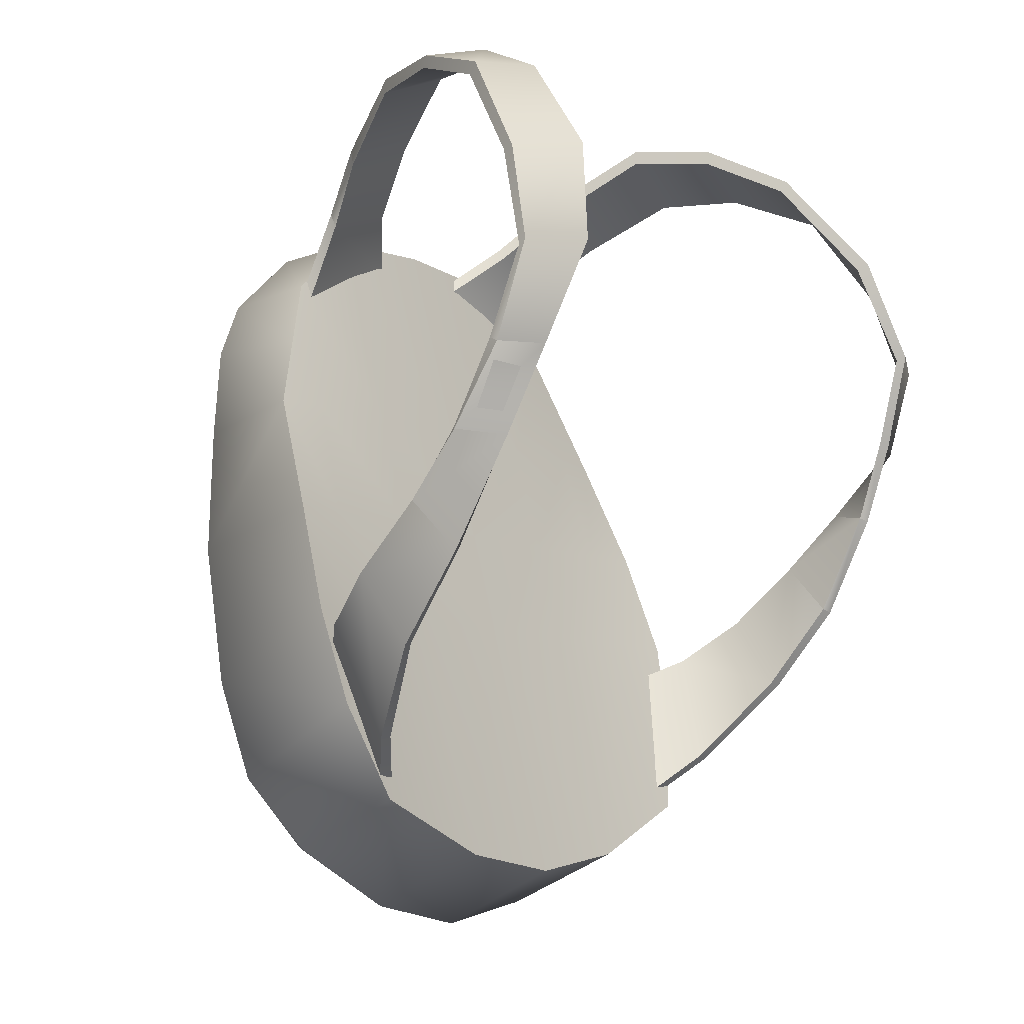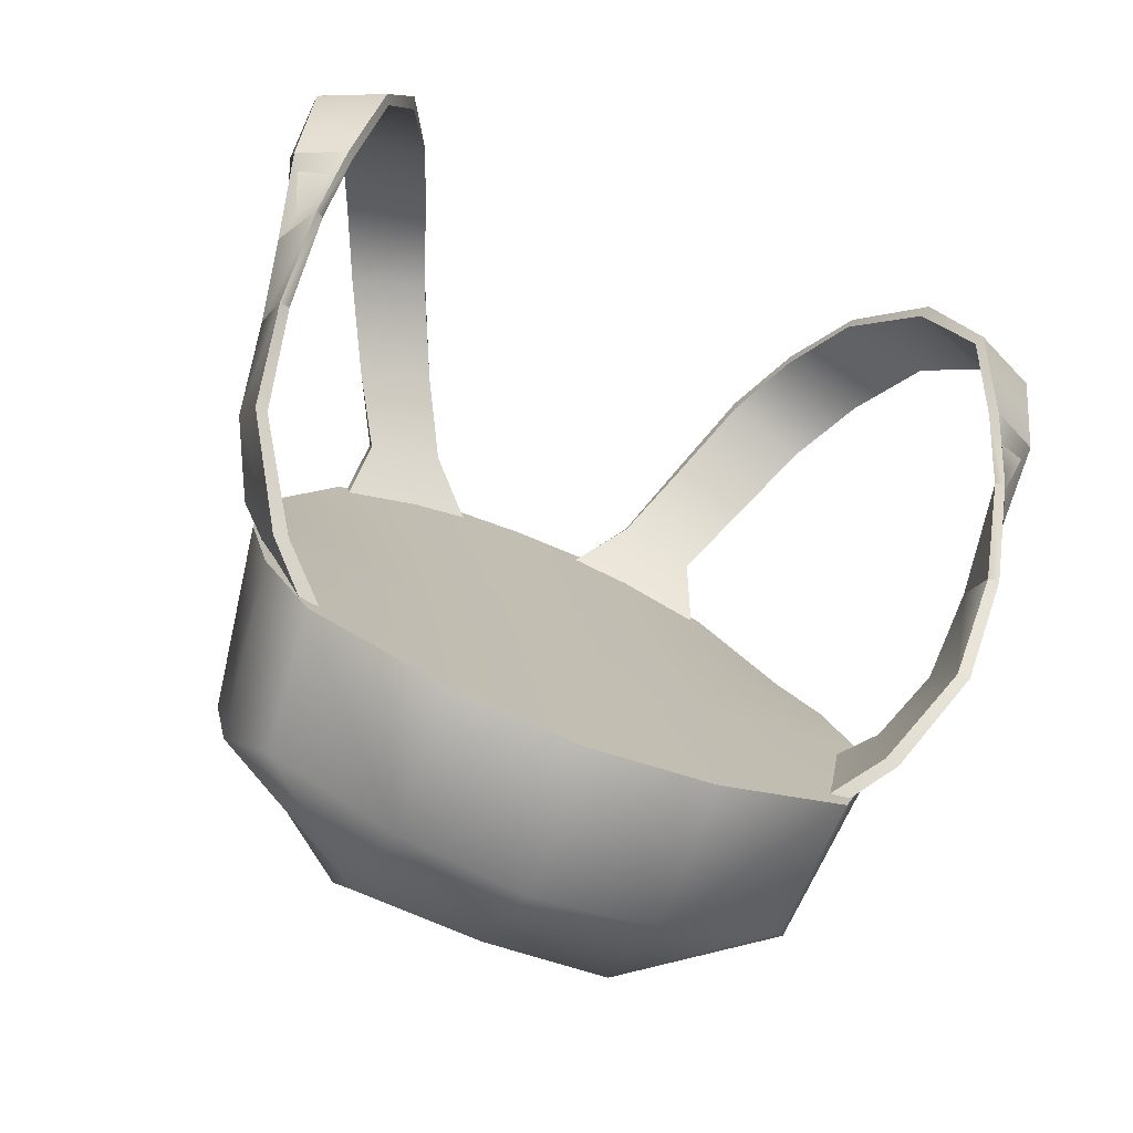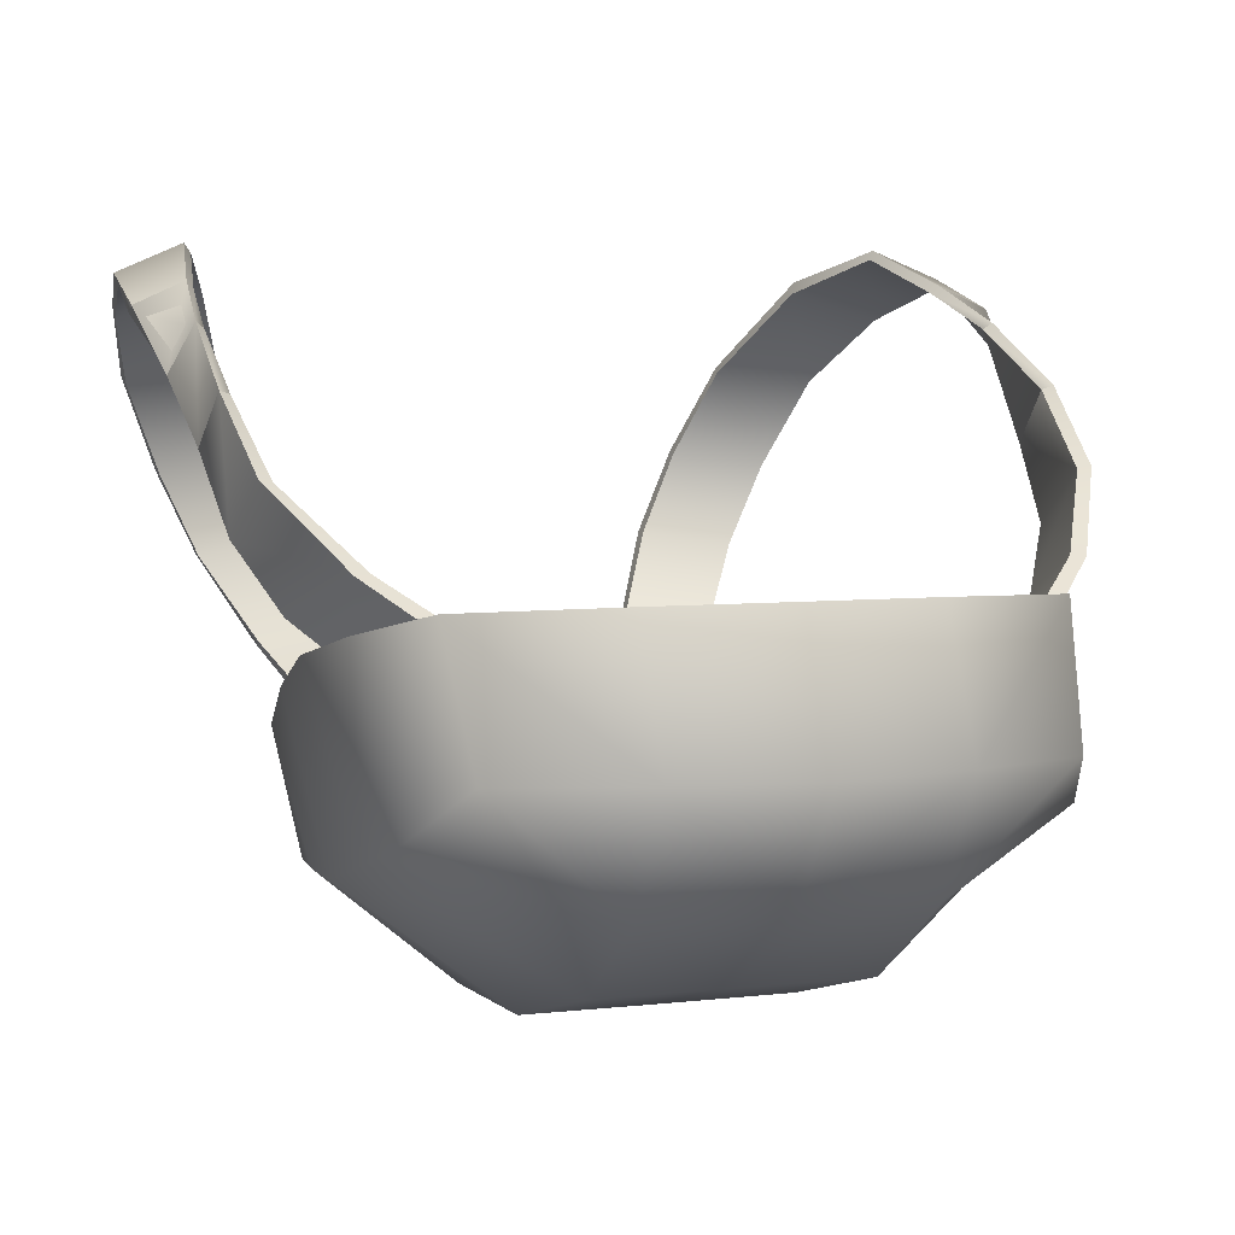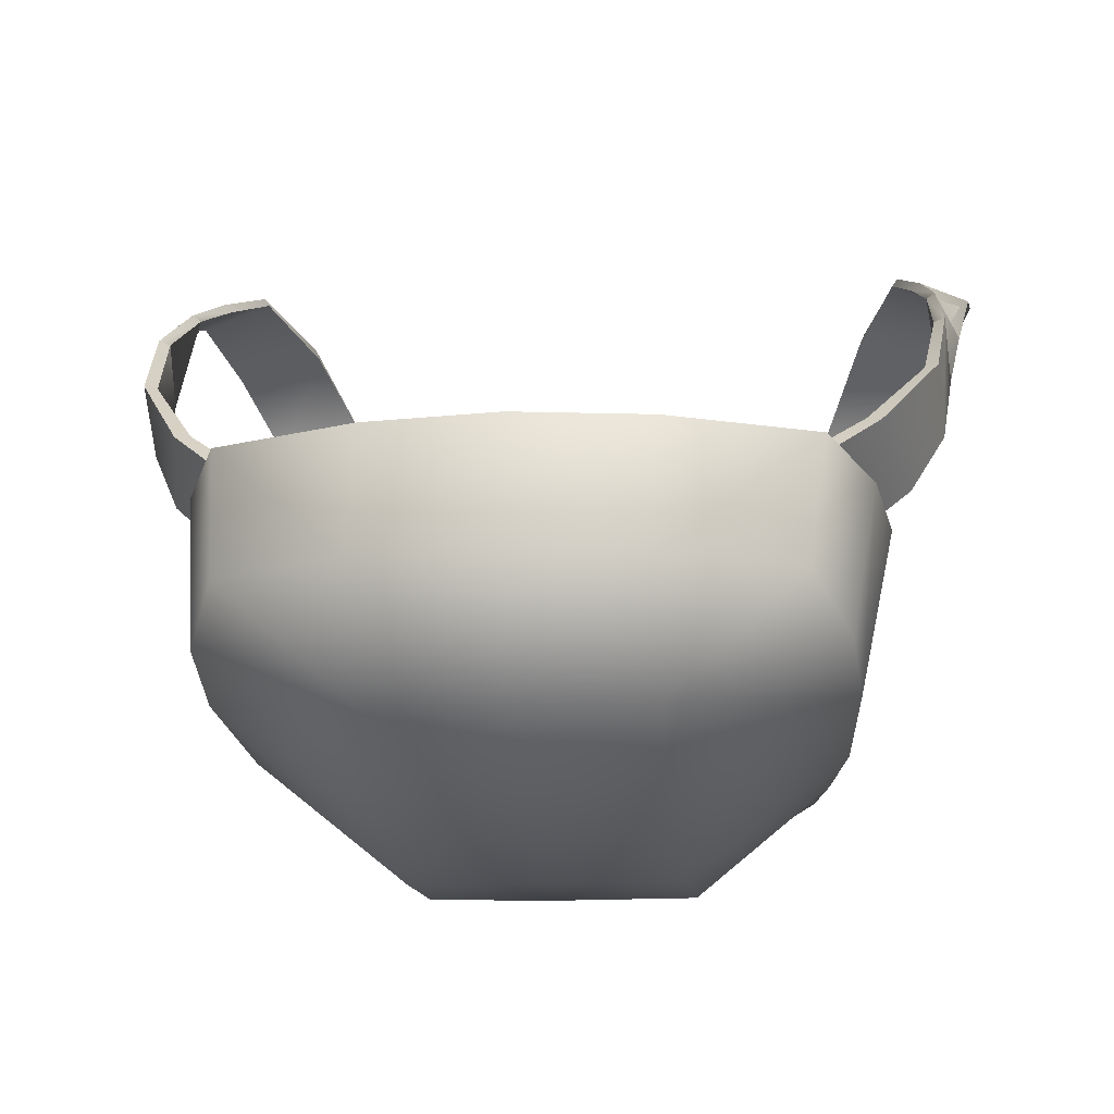
<metadata>
{"format":"obj","ext":"obj","renderer":"f3d","projection":"perspective","resolution":1024,"background":"white","views":[{"elev":-8.0,"azim":-54.6,"up":"+Y"},{"elev":-60.8,"azim":-23.3,"up":"+Y"},{"elev":5.1,"azim":-20.7,"up":"+Z"},{"elev":-11.1,"azim":6.3,"up":"+Z"}]}
</metadata>
<code>
g f_backpack_default
v -3.312 82.28 -4.594
v -4.148 80.47 -5.993
v -4.96 81.59 -4.815
v -2.493 81.02 -5.914
v -1.393 80.02 -6.784
v -4.465 78.42 -6.606
v -4.185 83.46 -2.877
v -3.312 82.28 -4.594
v -4.96 81.59 -4.815
v -5.926 82.72 -3.117
v -4.834 83.33 -1.177
v -6.708 82.76 -1.421
v -5.511 82.47 0.6061
v -7.519 82.05 0.4201
v -6.348 80.35 2.294
v -8.131 80.04 1.739
v -7.076 78.07 2.963
v -6.348 80.35 2.294
v -8.131 80.04 1.739
v -8.499 77.9 2.373
v -7.482 76.1 2.254
v -8.692 76.04 1.799
v -7.719 74.27 1.528
v -8.692 76.04 1.799
v -8.214 74.44 0.5629
v -7.927 73.12 -0.6466
v -7.719 74.27 1.528
v -7.796 72.03 0.3908
v -7.547 70.17 -1.027
v -7.796 72.03 0.3908
v -7.927 73.12 -0.6466
v -7.676 71.77 -2.115
v -6.956 70.8 -3.327
v -6.399 68.33 -2.458
v -5.121 67.24 -3.412
v -5.964 70.29 -4.135
v -4.96 81.59 -4.815
v -4.174 80.77 -6.11
v -4.943 81.92 -4.886
v -4.148 80.47 -5.993
v -4.174 80.77 -6.11
v -4.465 78.42 -6.606
v -4.509 78.71 -6.741
v -5.926 82.72 -3.117
v -4.943 81.92 -4.886
v -5.9 83.05 -3.115
v -6.708 82.76 -1.421
v -6.739 83.02 -1.346
v -7.519 82.05 0.4201
v -7.577 82.28 0.5997
v -8.131 80.04 1.739
v -8.17 80.1 1.97
v -8.499 77.9 2.373
v -8.566 77.99 2.571
v -8.692 76.04 1.799
v -8.656 75.97 1.947
v -8.214 74.44 0.5629
v -8.656 75.97 1.947
v -8.379 74.36 0.6895
v -7.927 73.12 -0.6466
v -8.379 74.36 0.6895
v -8.135 73.03 -0.5633
v -7.676 71.77 -2.115
v -8.135 73.03 -0.5633
v -7.93 71.66 -2.063
v -7.676 71.77 -2.115
v -7.232 70.69 -3.344
v -6.956 70.8 -3.327
v -6.254 70.18 -4.198
v -5.964 70.29 -4.135
v -4.943 81.92 -4.886
v -4.174 80.77 -6.11
v -2.549 81.3 -6.03
v -3.327 82.58 -4.671
v -4.174 80.77 -6.11
v -4.509 78.71 -6.741
v -1.467 80.28 -6.917
v -5.9 83.05 -3.115
v -4.943 81.92 -4.886
v -4.193 83.78 -2.88
v -6.739 83.02 -1.346
v -5.9 83.05 -3.115
v -4.877 83.63 -1.118
v -7.577 82.28 0.5997
v -5.584 82.71 0.7216
v -8.17 80.1 1.97
v -6.445 80.47 2.539
v -8.566 77.99 2.571
v -8.17 80.1 1.97
v -6.445 80.47 2.539
v -7.189 78.16 3.152
v -8.656 75.97 1.947
v -7.627 76.03 2.41
v -8.379 74.36 0.6895
v -8.656 75.97 1.947
v -7.887 74.2 1.652
v -8.135 73.03 -0.5633
v -8.379 74.36 0.6895
v -7.887 74.2 1.652
v -8.014 71.95 0.4646
v -7.93 71.66 -2.063
v -8.135 73.03 -0.5633
v -7.804 70.1 -0.981
v -6.698 68.27 -2.482
v -7.232 70.69 -3.344
v -6.254 70.18 -4.198
v -5.448 67.19 -3.482
v -7.887 74.2 1.652
v -7.482 76.1 2.254
v -7.719 74.27 1.528
v -7.627 76.03 2.41
v -7.076 78.07 2.963
v -7.189 78.16 3.152
v -6.348 80.35 2.294
v -6.445 80.47 2.539
v -5.511 82.47 0.6061
v -5.584 82.71 0.7216
v -4.834 83.33 -1.177
v -4.877 83.63 -1.118
v -4.185 83.46 -2.877
v -4.193 83.78 -2.88
v -3.312 82.28 -4.594
v -3.327 82.58 -4.671
v -2.493 81.02 -5.914
v -2.549 81.3 -6.03
v -1.467 80.28 -6.917
v -1.393 80.02 -6.784
v -8.014 71.95 0.4646
v -7.719 74.27 1.528
v -7.796 72.03 0.3908
v -7.804 70.1 -0.981
v -8.014 71.95 0.4646
v -7.796 72.03 0.3908
v -7.547 70.17 -1.027
v -6.399 68.33 -2.458
v -6.698 68.27 -2.482
v -5.121 67.24 -3.412
v -5.448 67.19 -3.482
v -2.757 77.8 -10.07
v 1.877e-09 80.43 -8.694
v -2.72 80.31 -8.721
v 2.054e-08 77.84 -10.09
v -2.757 75.16 -10.79
v 2.757 77.8 -10.07
v 2.72 80.31 -8.721
v 2.757 75.16 -10.79
v 3.222e-09 75.12 -10.83
v -2.72 71.86 -10.72
v 2.72 71.86 -10.72
v 1.562e-09 71.84 -10.72
v 2.488e-10 68.37 -9.746
v -2.72 68.37 -9.746
v 2.72 68.37 -9.746
v -2.72 71.86 -10.72
v -6.215 69.66 -7.463
v -5.939 72.76 -8.209
v -5.508 75.57 -8.492
v -2.757 75.16 -10.79
v -5.508 75.57 -8.492
v -2.757 77.8 -10.07
v -5.151 77.56 -8.64
v -2.72 80.31 -8.721
v -4.435 78.83 -8.761
v 2.72 71.86 -10.72
v 6.215 69.66 -7.463
v 5.939 72.76 -8.209
v 5.508 75.57 -8.492
v 2.757 75.16 -10.79
v 6.134 76 -5.812
v 6.591 73.47 -4.805
v 6.857 71.12 -4.029
v 6.558 69.07 -3.527
v 6.089 67.52 -6.741
v 5.673 67.01 -3.025
v 2.72 65.97 -8.056
v 2.72 68.37 -9.746
v 2.488e-10 68.37 -9.746
v 5.379 65.95 -5.685
v 2.72 64.65 -5.623
v 2.72 65.83 -2.903
v 1.555e-13 65.45 -2.869
v 7.007e-14 64.19 -5.623
v 1.807e-12 65.74 -8.056
v -2.72 64.65 -5.623
v -2.72 65.97 -8.056
v -2.72 68.37 -9.746
v -5.379 65.95 -5.685
v -6.089 67.52 -6.741
v -4.682 79.01 -6.571
v -6.134 76 -5.812
v -5.408 77.5 -6.192
v -4.929 76.02 -5.686
v -2.72 76.02 -5.635
v -2.72 80.47 -6.826
v -5.139 73.48 -4.937
v -6.591 73.47 -4.805
v 1.566e-09 76.02 -5.638
v 1.156e-09 80.66 -6.852
v 2.72 80.47 -6.826
v -2.72 73.48 -4.953
v -5.329 71.18 -4.257
v -6.857 71.12 -4.029
v 4.606e-10 73.48 -4.972
v 1.171e-10 71.21 -4.377
v 2.72 76.02 -5.635
v 4.682 79.01 -6.571
v -2.72 71.2 -4.342
v -5.673 67.01 -3.025
v -6.558 69.07 -3.527
v -2.72 65.83 -2.903
v 1.555e-13 65.45 -2.869
v 2.72 65.83 -2.903
v 2.72 73.48 -4.953
v 4.929 76.02 -5.686
v 2.72 71.2 -4.342
v 6.134 76 -5.812
v 5.408 77.5 -6.192
v 5.139 73.48 -4.937
v 6.591 73.47 -4.805
v 5.329 71.18 -4.257
v 5.673 67.01 -3.025
v 6.857 71.12 -4.029
v 6.558 69.07 -3.527
v -2.72 64.65 -5.623
v 1.555e-13 65.45 -2.869
v 7.007e-14 64.19 -5.623
v -2.72 65.83 -2.903
v -5.673 67.01 -3.025
v -5.379 65.95 -5.685
v -6.089 67.52 -6.741
v -6.558 69.07 -3.527
v -6.215 69.66 -7.463
v -6.857 71.12 -4.029
v -5.939 72.76 -8.209
v -6.591 73.47 -4.805
v -6.134 76 -5.812
v -5.508 75.57 -8.492
v -6.134 76 -5.812
v -5.151 77.56 -8.64
v -5.408 77.5 -6.192
v -4.435 78.83 -8.761
v -4.682 79.01 -6.571
v -2.72 80.31 -8.721
v -2.72 80.47 -6.826
v -2.72 80.31 -8.721
v 1.156e-09 80.66 -6.852
v 1.877e-09 80.43 -8.694
v 3.312 82.28 -4.594
v 4.96 81.59 -4.815
v 4.148 80.47 -5.993
v 2.493 81.02 -5.914
v 1.393 80.02 -6.784
v 4.465 78.42 -6.606
v 4.185 83.46 -2.877
v 4.96 81.59 -4.815
v 3.312 82.28 -4.594
v 5.926 82.72 -3.117
v 4.834 83.33 -1.177
v 6.708 82.76 -1.421
v 5.511 82.47 0.6061
v 7.519 82.05 0.4201
v 6.348 80.35 2.294
v 8.131 80.04 1.739
v 7.076 78.07 2.963
v 8.131 80.04 1.739
v 6.348 80.35 2.294
v 8.498 77.9 2.373
v 7.482 76.1 2.254
v 8.692 76.04 1.799
v 7.719 74.27 1.528
v 8.692 76.04 1.799
v 8.214 74.44 0.5629
v 7.927 73.12 -0.6466
v 7.719 74.27 1.528
v 7.796 72.03 0.3908
v 7.547 70.17 -1.027
v 7.927 73.12 -0.6466
v 7.796 72.03 0.3908
v 7.676 71.77 -2.115
v 6.956 70.8 -3.327
v 6.399 68.33 -2.458
v 5.121 67.24 -3.412
v 5.964 70.29 -4.135
v 4.96 81.59 -4.815
v 4.943 81.92 -4.886
v 4.174 80.77 -6.11
v 4.148 80.47 -5.993
v 4.174 80.77 -6.11
v 4.465 78.42 -6.606
v 4.509 78.71 -6.741
v 5.926 82.72 -3.117
v 4.943 81.92 -4.886
v 5.9 83.05 -3.115
v 6.708 82.76 -1.421
v 6.739 83.02 -1.346
v 7.519 82.05 0.4201
v 7.577 82.28 0.5997
v 8.131 80.04 1.739
v 8.17 80.1 1.97
v 8.498 77.9 2.373
v 8.566 77.99 2.571
v 8.692 76.04 1.799
v 8.656 75.97 1.947
v 8.214 74.44 0.5629
v 8.656 75.97 1.947
v 8.379 74.36 0.6895
v 7.927 73.12 -0.6466
v 8.379 74.36 0.6895
v 8.135 73.03 -0.5633
v 7.676 71.77 -2.115
v 8.135 73.03 -0.5633
v 7.93 71.66 -2.063
v 7.676 71.77 -2.115
v 7.232 70.69 -3.344
v 6.956 70.8 -3.327
v 6.254 70.18 -4.198
v 5.964 70.29 -4.135
v 4.943 81.92 -4.886
v 2.549 81.3 -6.03
v 4.174 80.77 -6.11
v 3.327 82.58 -4.671
v 5.9 83.05 -3.115
v 4.943 81.92 -4.886
v 4.193 83.78 -2.88
v 1.467 80.28 -6.917
v 4.509 78.71 -6.741
v 4.174 80.77 -6.11
v 6.739 83.02 -1.346
v 5.9 83.05 -3.115
v 4.877 83.63 -1.118
v 7.577 82.28 0.5997
v 5.584 82.71 0.7216
v 8.17 80.1 1.97
v 6.445 80.47 2.539
v 8.566 77.99 2.571
v 6.445 80.47 2.539
v 8.17 80.1 1.97
v 7.189 78.16 3.152
v 8.656 75.97 1.947
v 7.627 76.03 2.41
v 8.379 74.36 0.6895
v 7.887 74.2 1.652
v 8.656 75.97 1.947
v 8.135 73.03 -0.5633
v 7.887 74.2 1.652
v 8.379 74.36 0.6895
v 8.014 71.95 0.4646
v 7.93 71.66 -2.063
v 8.135 73.03 -0.5633
v 7.804 70.1 -0.981
v 6.698 68.27 -2.482
v 7.232 70.69 -3.344
v 6.254 70.18 -4.198
v 5.448 67.19 -3.482
v 7.887 74.2 1.652
v 7.719 74.27 1.528
v 7.482 76.1 2.254
v 7.627 76.03 2.41
v 7.076 78.07 2.963
v 7.189 78.16 3.152
v 6.348 80.35 2.294
v 6.445 80.47 2.539
v 5.511 82.47 0.6061
v 5.584 82.71 0.7216
v 4.834 83.33 -1.177
v 4.877 83.63 -1.118
v 4.185 83.46 -2.877
v 4.193 83.78 -2.88
v 3.312 82.28 -4.594
v 3.327 82.58 -4.671
v 2.493 81.02 -5.914
v 2.549 81.3 -6.03
v 1.467 80.28 -6.917
v 1.393 80.02 -6.784
v 8.014 71.95 0.4646
v 7.796 72.03 0.3908
v 7.719 74.27 1.528
v 7.804 70.1 -0.981
v 7.796 72.03 0.3908
v 8.014 71.95 0.4646
v 7.547 70.17 -1.027
v 6.399 68.33 -2.458
v 6.698 68.27 -2.482
v 5.121 67.24 -3.412
v 5.448 67.19 -3.482
v 5.151 77.56 -8.64
v 4.435 78.83 -8.761
v 2.72 80.31 -8.721
v 2.757 77.8 -10.07
v 5.508 75.57 -8.492
v 2.72 80.31 -8.721
v 1.156e-09 80.66 -6.852
v 1.877e-09 80.43 -8.694
v 2.72 80.47 -6.826
v 2.72 80.31 -8.721
v 4.682 79.01 -6.571
v 4.435 78.83 -8.761
v 5.408 77.5 -6.192
v 5.151 77.56 -8.64
v 6.134 76 -5.812
g f_backpack_default_0
f 3 2 1
f 2 4 1
f 5 4 2
f 6 5 2
f 9 8 7
f 10 9 7
f 10 7 11
f 12 10 11
f 12 11 13
f 14 12 13
f 14 13 15
f 16 14 15
f 19 18 17
f 20 19 17
f 20 17 21
f 22 20 21
f 24 21 23
f 25 24 23
f 25 27 26
f 27 28 26
f 31 30 29
f 32 31 29
f 32 29 33
f 29 34 33
f 33 34 35
f 36 33 35
f 39 38 37
f 38 40 37
f 42 40 41
f 43 42 41
f 45 37 44
f 46 45 44
f 46 44 47
f 48 46 47
f 48 47 49
f 50 48 49
f 50 49 51
f 52 50 51
f 52 51 53
f 54 52 53
f 54 53 55
f 56 54 55
f 58 55 57
f 59 58 57
f 61 57 60
f 62 61 60
f 64 60 63
f 65 64 63
f 67 65 66
f 68 67 66
f 69 67 68
f 70 69 68
f 73 72 71
f 74 73 71
f 76 75 73
f 77 76 73
f 74 79 78
f 80 74 78
f 80 82 81
f 83 80 81
f 83 81 84
f 85 83 84
f 85 84 86
f 87 85 86
f 90 89 88
f 91 90 88
f 91 88 92
f 93 91 92
f 93 95 94
f 96 93 94
f 99 98 97
f 100 99 97
f 100 102 101
f 103 100 101
f 103 101 104
f 101 105 104
f 104 105 106
f 107 104 106
f 110 109 108
f 109 111 108
f 109 112 111
f 112 113 111
f 112 114 113
f 114 115 113
f 114 116 115
f 116 117 115
f 116 118 117
f 118 119 117
f 118 120 119
f 120 121 119
f 120 122 121
f 122 123 121
f 122 124 123
f 124 125 123
f 126 125 124
f 127 126 124
f 130 129 128
f 129 108 128
f 133 132 131
f 134 133 131
f 135 134 131
f 136 135 131
f 137 135 136
f 138 137 136
f 141 140 139
f 140 142 139
f 139 142 143
f 142 140 144
f 140 145 144
f 142 144 146
f 142 147 143
f 147 142 146
f 143 147 148
f 147 146 149
f 147 150 148
f 150 147 149
f 148 150 151
f 150 149 151
f 152 148 151
f 149 153 151
f 152 155 154
f 155 156 154
f 154 156 157
f 158 154 157
f 160 158 159
f 161 160 159
f 162 160 161
f 163 162 161
f 165 153 164
f 166 165 164
f 166 164 167
f 164 168 167
f 166 167 169
f 170 166 169
f 170 171 166
f 171 165 166
f 171 172 165
f 172 173 165
f 172 174 173
f 173 175 165
f 175 176 165
f 176 175 177
f 174 178 173
f 173 178 175
f 178 174 179
f 178 179 175
f 174 180 179
f 180 181 179
f 181 182 179
f 175 179 183
f 179 182 183
f 175 183 177
f 182 184 183
f 183 185 177
f 184 185 183
f 185 186 177
f 184 187 185
f 186 185 155
f 187 188 185
f 185 188 155
f 191 190 189
f 190 192 189
f 192 193 189
f 193 194 189
f 195 192 190
f 196 195 190
f 194 193 197
f 198 194 197
f 199 198 197
f 200 193 192
f 195 200 192
f 201 195 196
f 202 201 196
f 197 193 203
f 193 200 203
f 203 200 204
f 205 199 197
f 205 197 203
f 199 205 206
f 207 200 195
f 201 207 195
f 200 207 204
f 208 201 202
f 209 208 202
f 208 210 201
f 210 207 201
f 204 207 210
f 211 204 210
f 204 211 212
f 213 203 204
f 213 205 203
f 205 214 206
f 205 213 214
f 215 204 212
f 215 213 204
f 214 216 206
f 216 217 206
f 213 218 214
f 214 218 216
f 213 215 218
f 218 219 216
f 215 212 220
f 215 220 218
f 218 220 219
f 212 221 220
f 220 222 219
f 220 221 222
f 221 223 222
f 226 225 224
f 225 227 224
f 227 228 224
f 228 229 224
f 229 228 230
f 228 231 230
f 230 231 232
f 231 233 232
f 232 233 234
f 233 235 234
f 234 235 236
f 237 234 236
f 239 237 238
f 240 239 238
f 241 239 240
f 242 241 240
f 241 242 243
f 242 244 243
f 244 246 245
f 246 247 245
f 250 249 248
f 251 250 248
f 251 252 250
f 252 253 250
f 256 255 254
f 255 257 254
f 254 257 258
f 257 259 258
f 258 259 260
f 259 261 260
f 260 261 262
f 261 263 262
f 266 265 264
f 265 267 264
f 264 267 268
f 267 269 268
f 268 271 270
f 271 272 270
f 274 272 273
f 275 274 273
f 278 277 276
f 277 279 276
f 276 279 280
f 281 276 280
f 281 280 282
f 280 283 282
f 286 285 284
f 287 286 284
f 287 289 288
f 289 290 288
f 284 292 291
f 292 293 291
f 291 293 294
f 293 295 294
f 294 295 296
f 295 297 296
f 296 297 298
f 297 299 298
f 298 299 300
f 299 301 300
f 300 301 302
f 301 303 302
f 302 305 304
f 305 306 304
f 304 308 307
f 308 309 307
f 307 311 310
f 311 312 310
f 312 314 313
f 314 315 313
f 314 316 315
f 316 317 315
f 320 319 318
f 319 321 318
f 323 321 322
f 321 324 322
f 326 325 319
f 327 326 319
f 329 324 328
f 324 330 328
f 328 330 331
f 330 332 331
f 331 332 333
f 332 334 333
f 337 336 335
f 336 338 335
f 335 338 339
f 338 340 339
f 340 342 341
f 343 340 341
f 346 345 344
f 345 347 344
f 349 347 348
f 347 350 348
f 348 350 351
f 352 348 351
f 352 351 353
f 351 354 353
f 357 356 355
f 358 357 355
f 359 357 358
f 360 359 358
f 361 359 360
f 362 361 360
f 363 361 362
f 364 363 362
f 365 363 364
f 366 365 364
f 367 365 366
f 368 367 366
f 369 367 368
f 370 369 368
f 371 369 370
f 372 371 370
f 372 373 371
f 373 374 371
f 377 376 375
f 355 377 375
f 380 379 378
f 379 381 378
f 381 382 378
f 382 383 378
f 382 384 383
f 384 385 383
f 388 387 386
f 389 388 386
f 389 386 390
f 168 389 390
f 393 392 391
f 392 394 391
f 394 396 395
f 396 397 395
f 397 396 398
f 399 397 398
f 399 398 400
f 167 399 400

</code>
